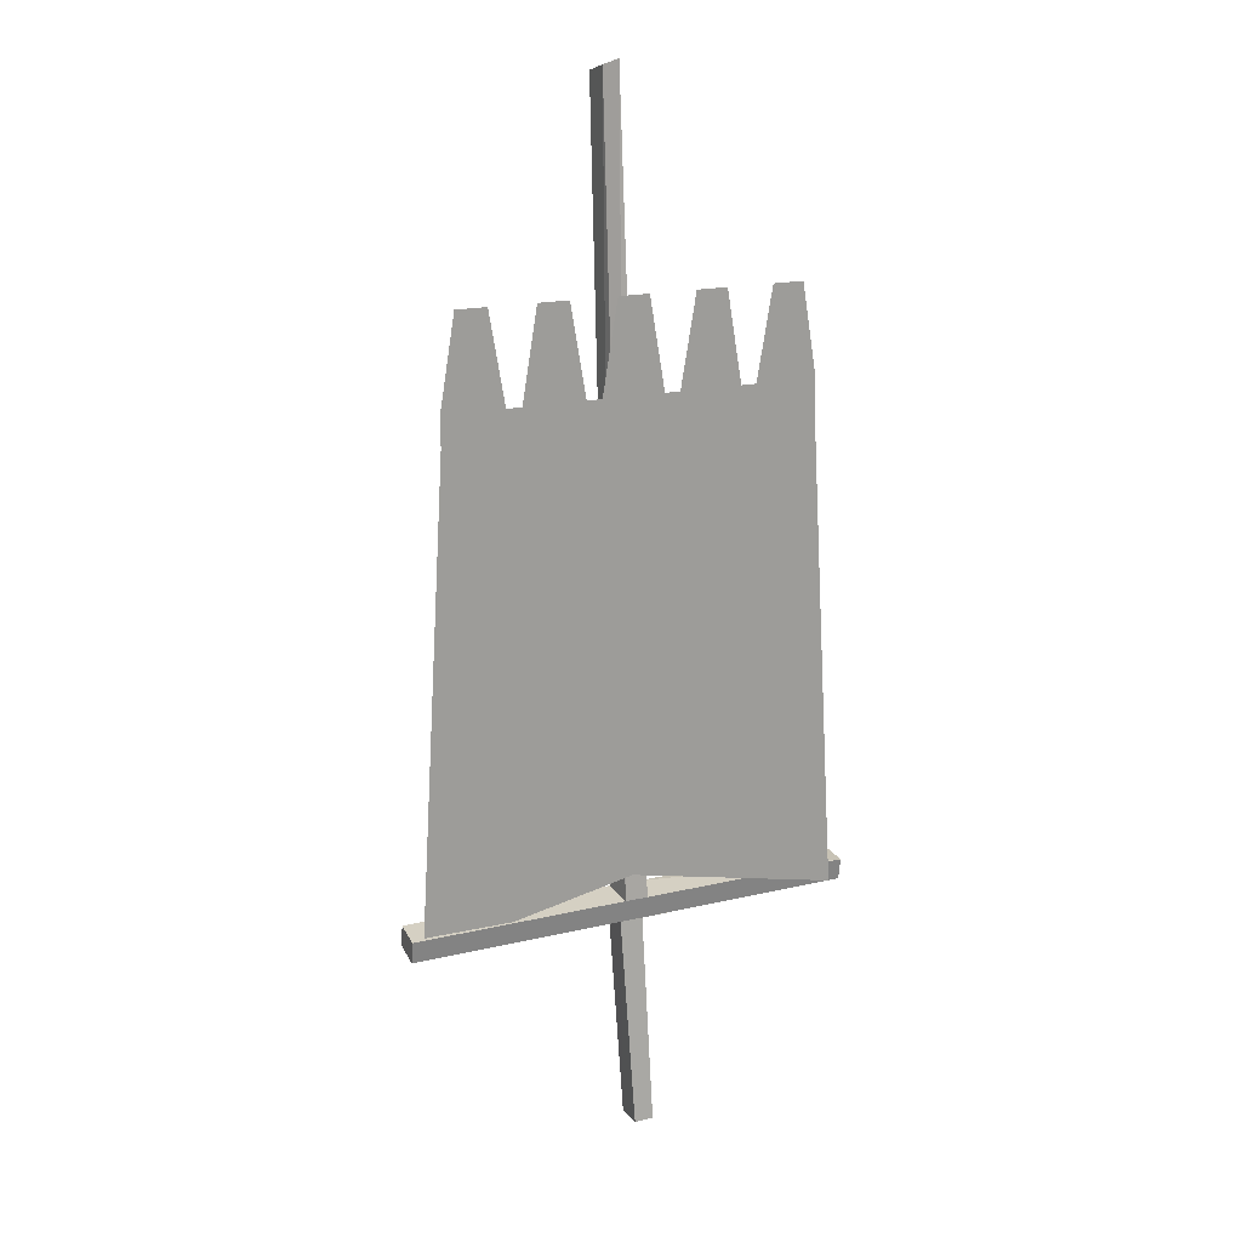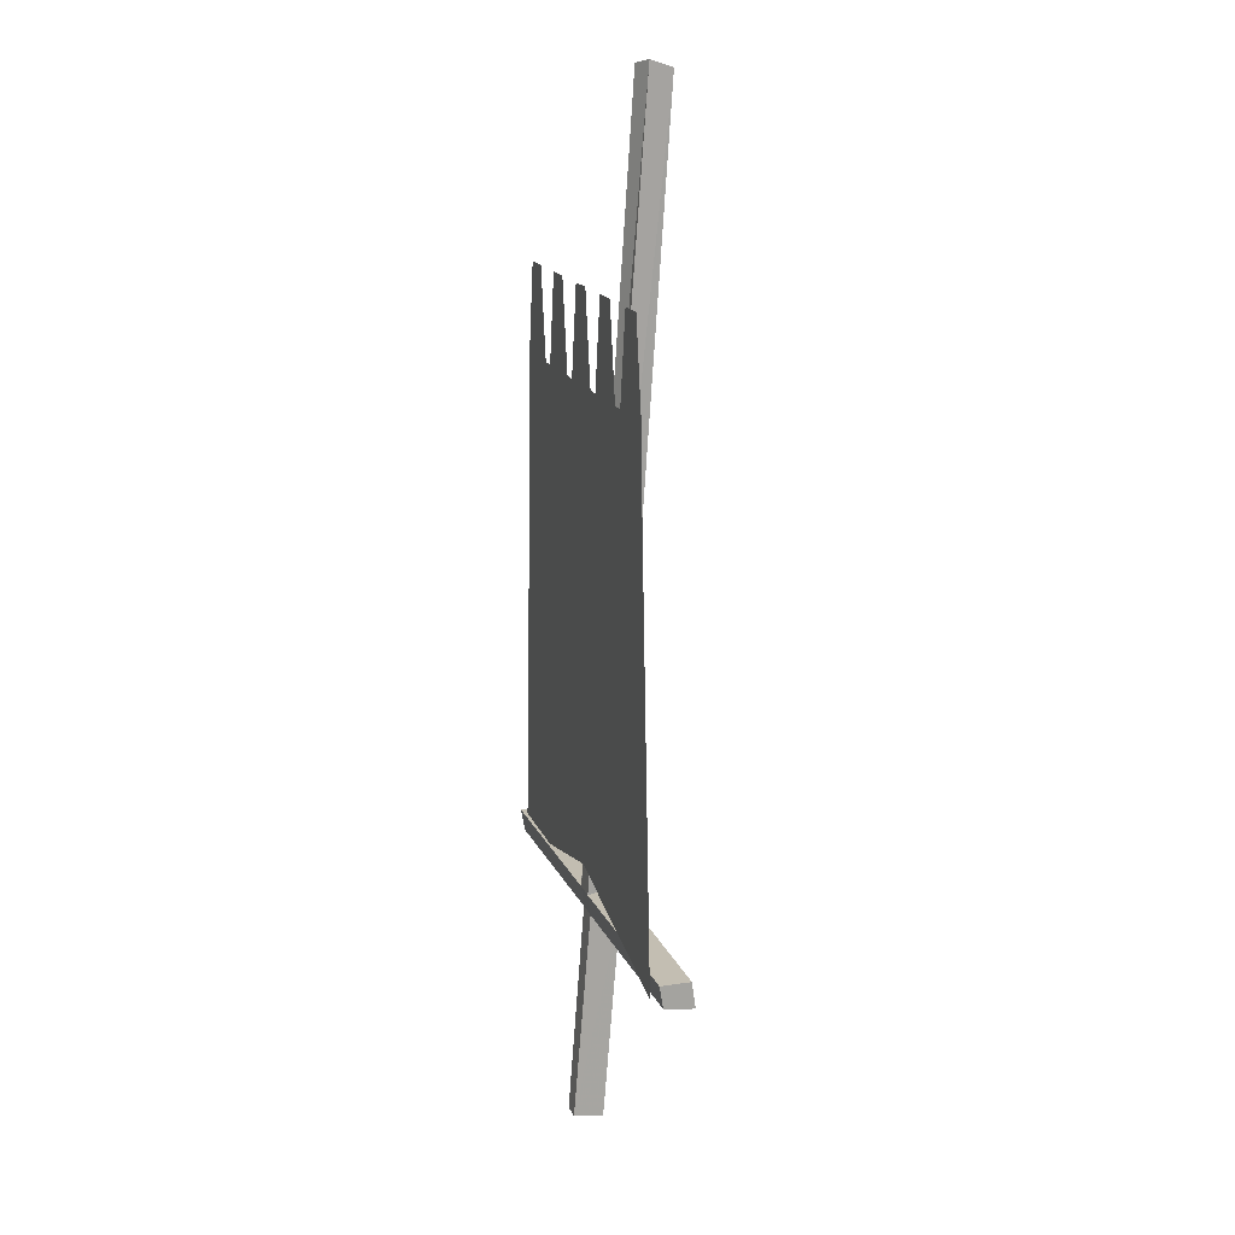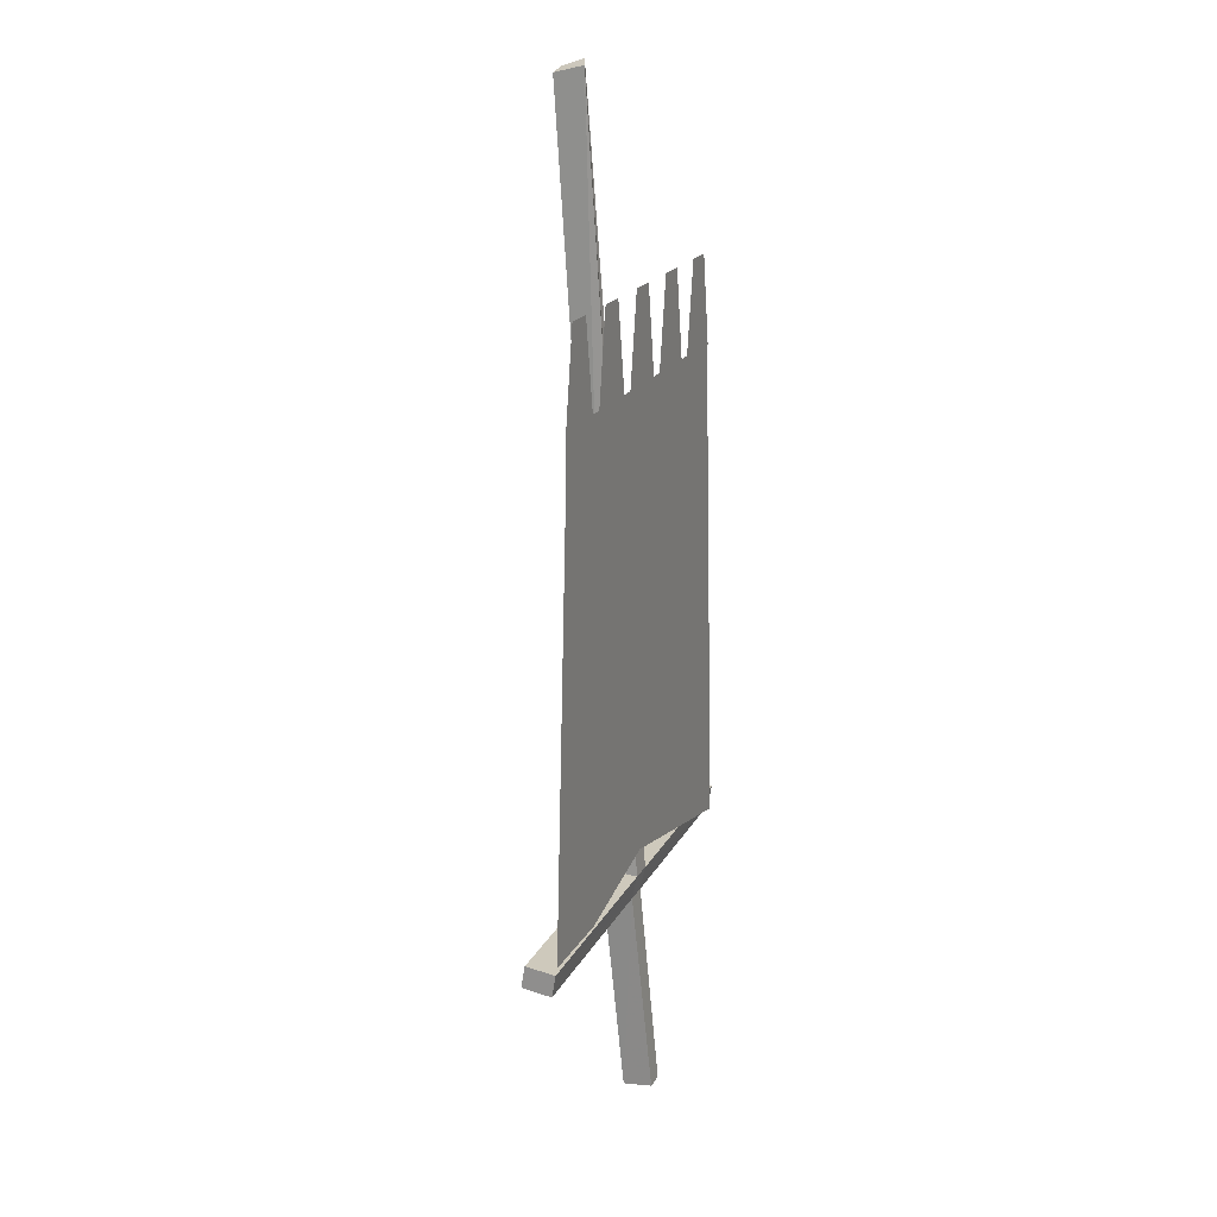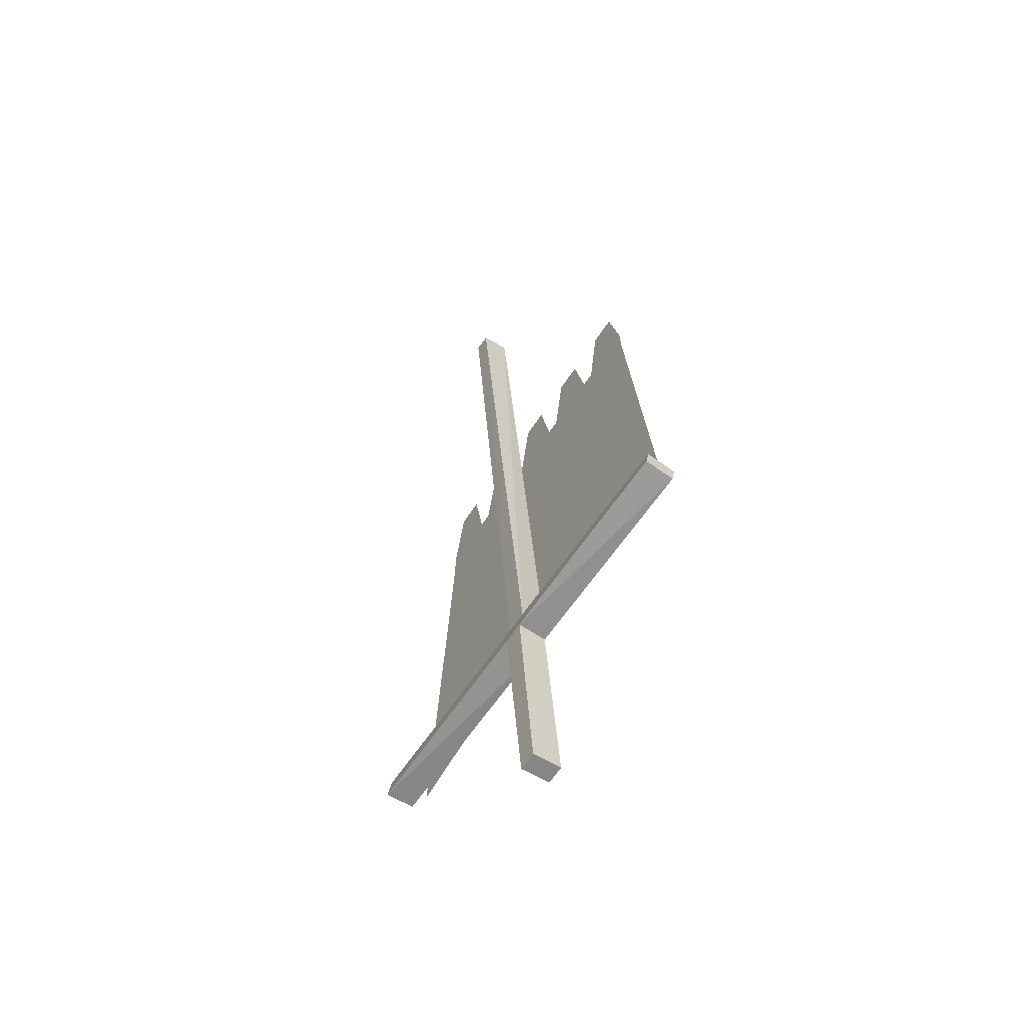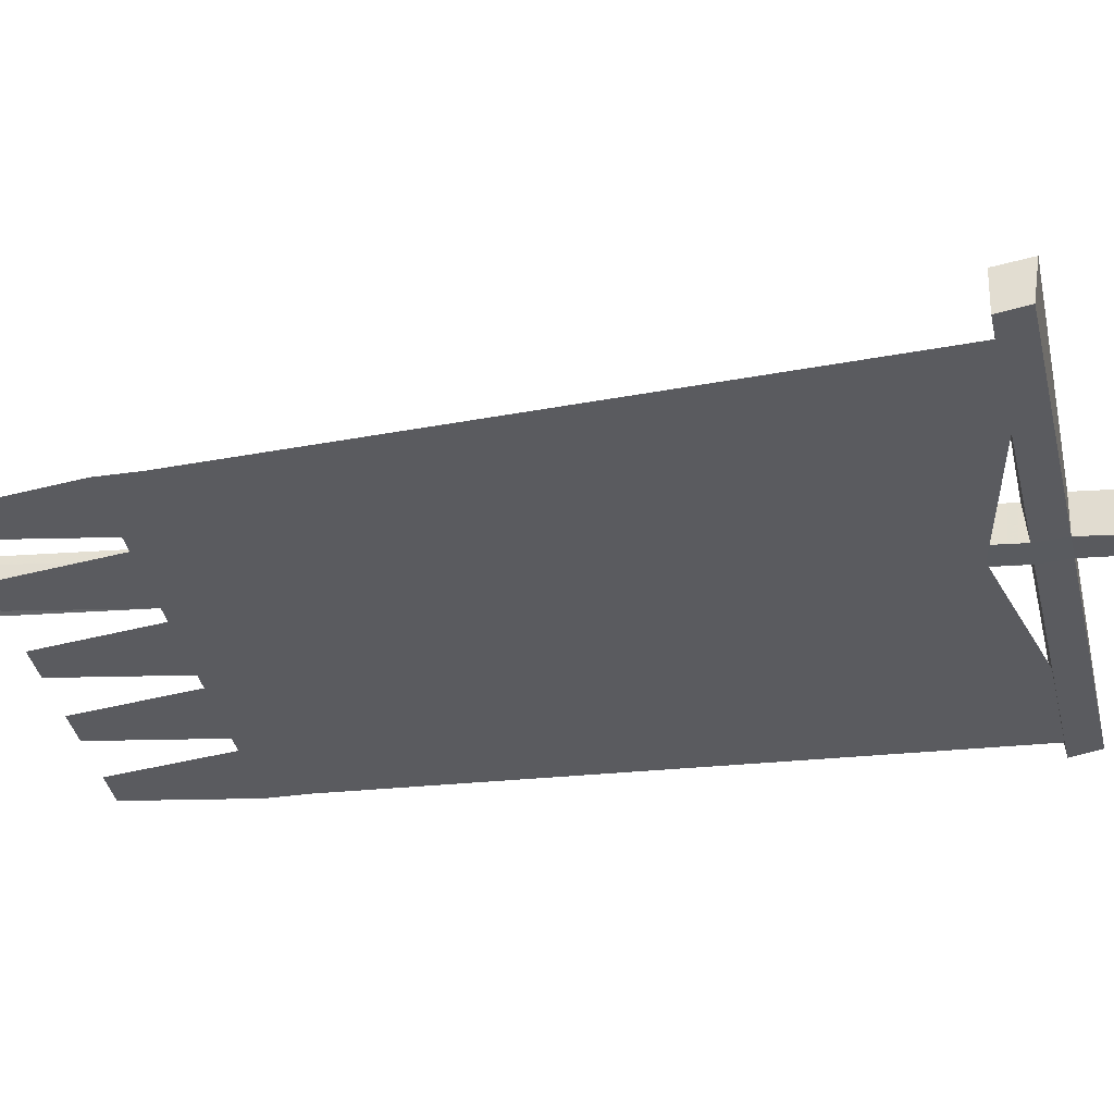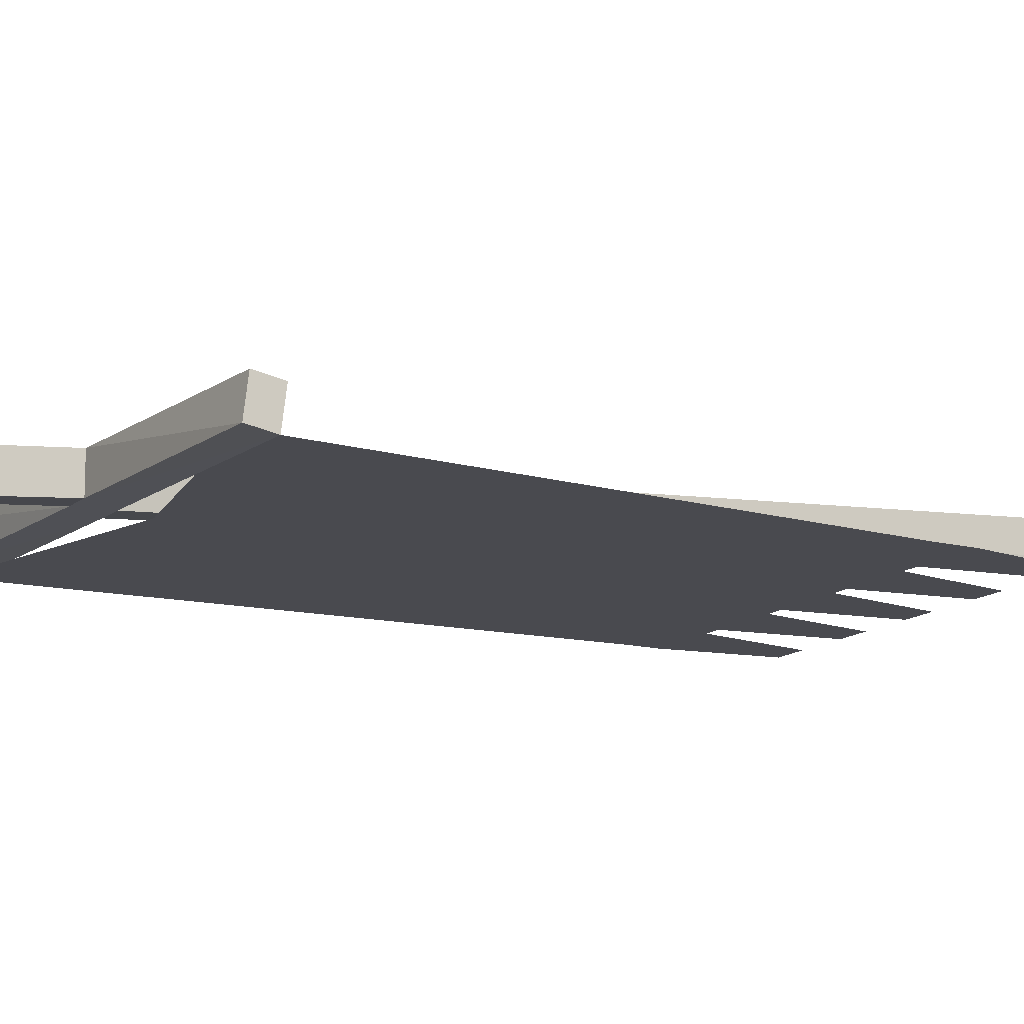
<metadata>
{"format":"obj","ext":"obj","renderer":"f3d","projection":"perspective","resolution":1024,"background":"white","views":[{"elev":19.2,"azim":157.1,"up":"+Y"},{"elev":16.4,"azim":-107.0,"up":"+Y"},{"elev":19.4,"azim":111.6,"up":"+Y"},{"elev":-65.7,"azim":56.2,"up":"+Y"},{"elev":-33.0,"azim":-78.6,"up":"+Z"},{"elev":-13.6,"azim":60.0,"up":"+Z"}]}
</metadata>
<code>
v -0.05469 -1.664 0.007812
v -0.007812 -1.664 0.007812
v -0.02344 -2.102 -0.03125
v -0.0625 -2.102 -0.03125
v -0.05469 -1.664 0.07031
v -0.5 -1.672 0.07812
v -0.5 -1.664 0.01562
v -0.0625 -1.617 0
v -0.01562 -1.617 0
v 0.4297 -1.617 -0.007812
v 0.4297 -1.664 0
v -0.007812 -1.664 0.07031
v -0.02344 -2.109 0.03125
v -0.0625 -2.109 0.03125
v -0.05469 -1.609 0.0625
v -0.5 -1.617 0.07031
v -0.5 -1.617 0.007812
v -0.05469 -0.01562 0.1719
v -0.05469 0 0.125
v -0.01562 -0.007812 0.1094
v -0.007812 -1.609 0.0625
v 0.4297 -1.609 0.05469
v 0.4297 -1.656 0.0625
v -0.01562 -0.02344 0.1719
v -0.03125 -0.6562 0
v -0.125 -0.5938 0
v -0.09375 -0.5938 0
v 0.03125 -0.5938 0
v 0.0625 -0.5938 0
v 0.1875 -0.5938 0
v 0.3438 -0.6562 0
v 0.4062 -1.656 0
v -0.03125 -1.562 0
v -0.4062 -0.6562 0
v -0.25 -0.5938 0
v -0.4688 -1.656 0
v -0.1562 -0.4062 0
v -0.2188 -0.4062 0
v -0.2812 -0.5938 0
v -0.4062 -0.5938 0
v 0.3438 -0.5938 0
v 0.2188 -0.5938 0
v 0.09375 -0.4062 0
v 0.1562 -0.4062 0
v -0.0625 -0.4062 0
v 0 -0.4062 0
v 0.25 -0.4062 0
v 0.3125 -0.4062 0
v -0.375 -0.4062 0
v -0.3125 -0.4062 0
f 1 2 3
f 1 3 4
f 1 4 5
f 1 5 6
f 1 6 7
f 1 7 8
f 1 8 9
f 1 9 2
f 2 9 10
f 2 10 11
f 2 11 12
f 2 12 13
f 2 13 3
f 3 13 4
f 4 13 14
f 4 14 5
f 5 14 12
f 5 12 15
f 5 15 16
f 5 16 6
f 6 16 17
f 6 17 7
f 7 17 8
f 8 17 15
f 8 15 18
f 8 18 19
f 8 19 9
f 9 19 20
f 9 20 21
f 9 21 22
f 9 22 10
f 10 22 11
f 11 22 23
f 11 23 12
f 12 23 21
f 12 21 15
f 15 21 24
f 15 24 18
f 18 24 20
f 18 20 19
f 12 14 13
f 17 16 15
f 21 23 22
f 20 24 21
f 25 26 27
f 25 27 28
f 25 28 29
f 25 29 30
f 25 30 31
f 25 34 26
f 25 26 35
f 25 35 34
f 25 31 29
f 25 29 28
f 25 28 27
f 25 27 26
f 26 34 35
f 39 34 40
f 39 40 34
f 39 34 35
f 39 35 34
f 41 31 42
f 41 42 31
f 31 42 30
f 31 30 42
f 29 31 30
f 25 31 32
f 25 32 33
f 25 33 34
f 25 34 36
f 25 36 33
f 25 33 31
f 34 33 36
f 31 33 32
f 26 35 37
f 26 37 38
f 26 38 35
f 35 38 37
f 29 30 43
f 29 43 44
f 29 44 30
f 30 44 43
f 27 45 46
f 27 46 28
f 27 28 45
f 45 28 46
f 42 47 48
f 42 48 41
f 42 41 47
f 47 41 48
f 40 49 50
f 40 50 39
f 40 39 49
f 49 39 50

</code>
